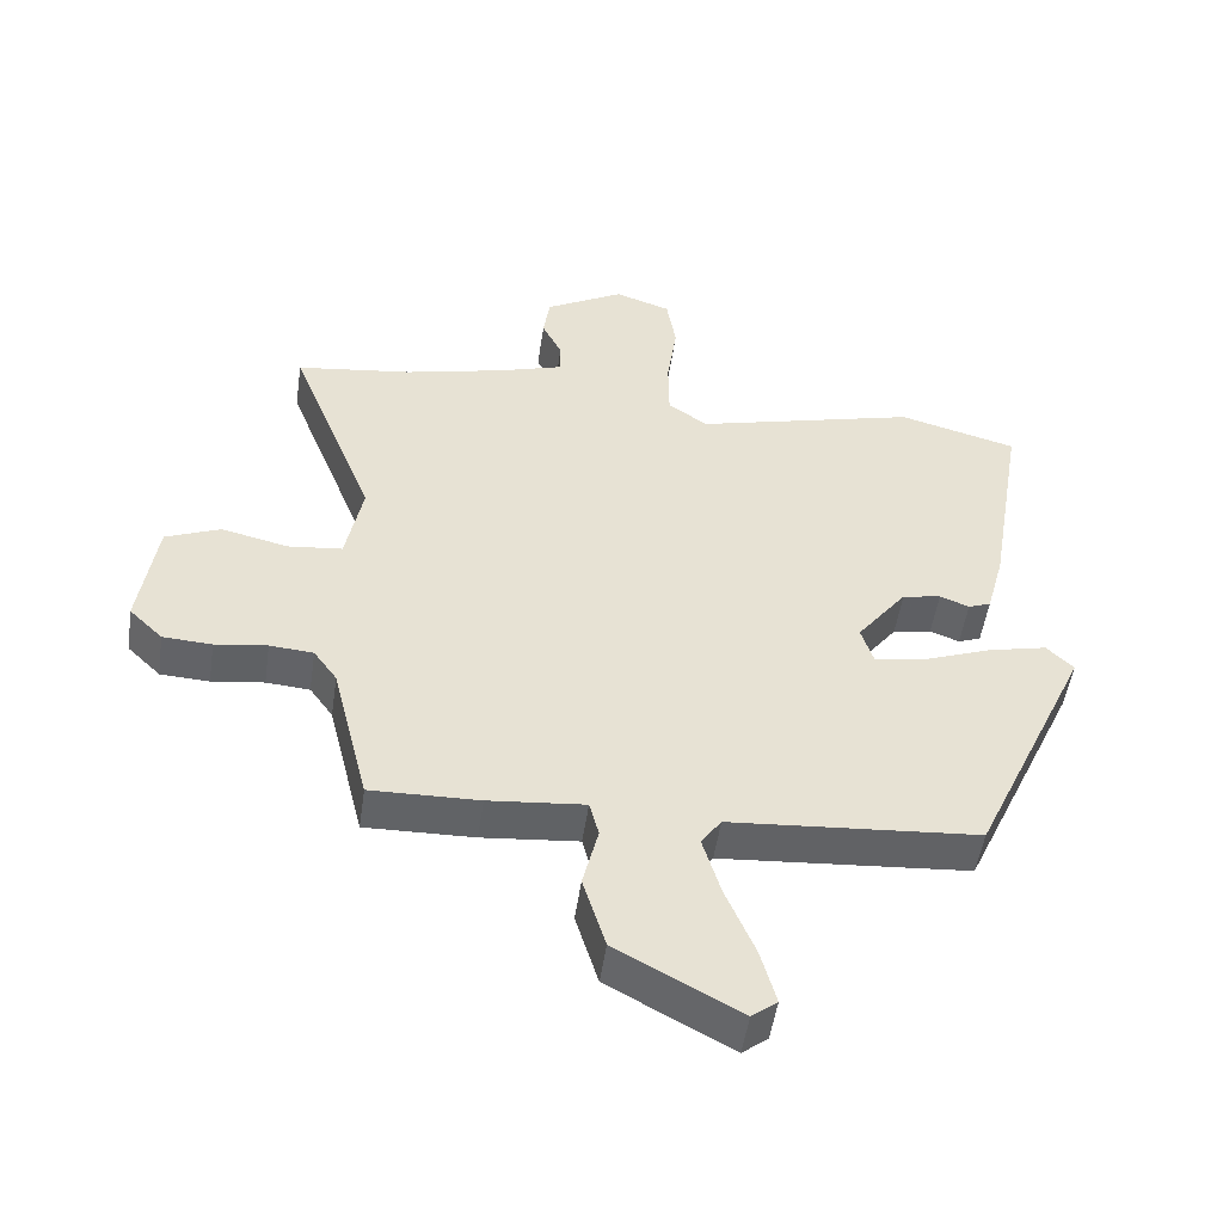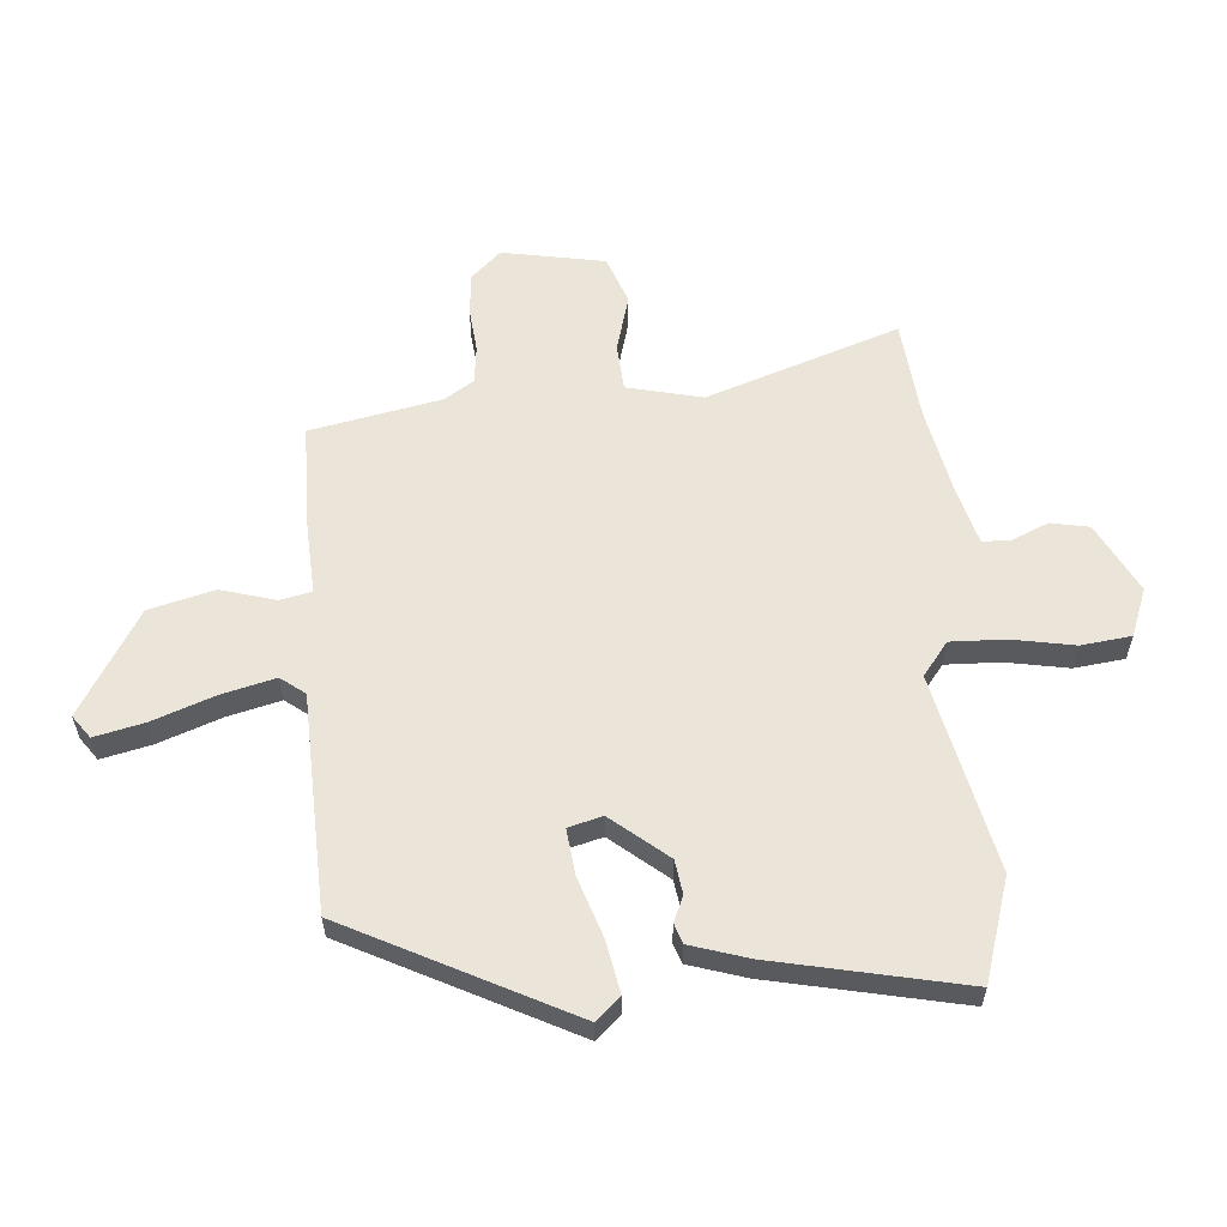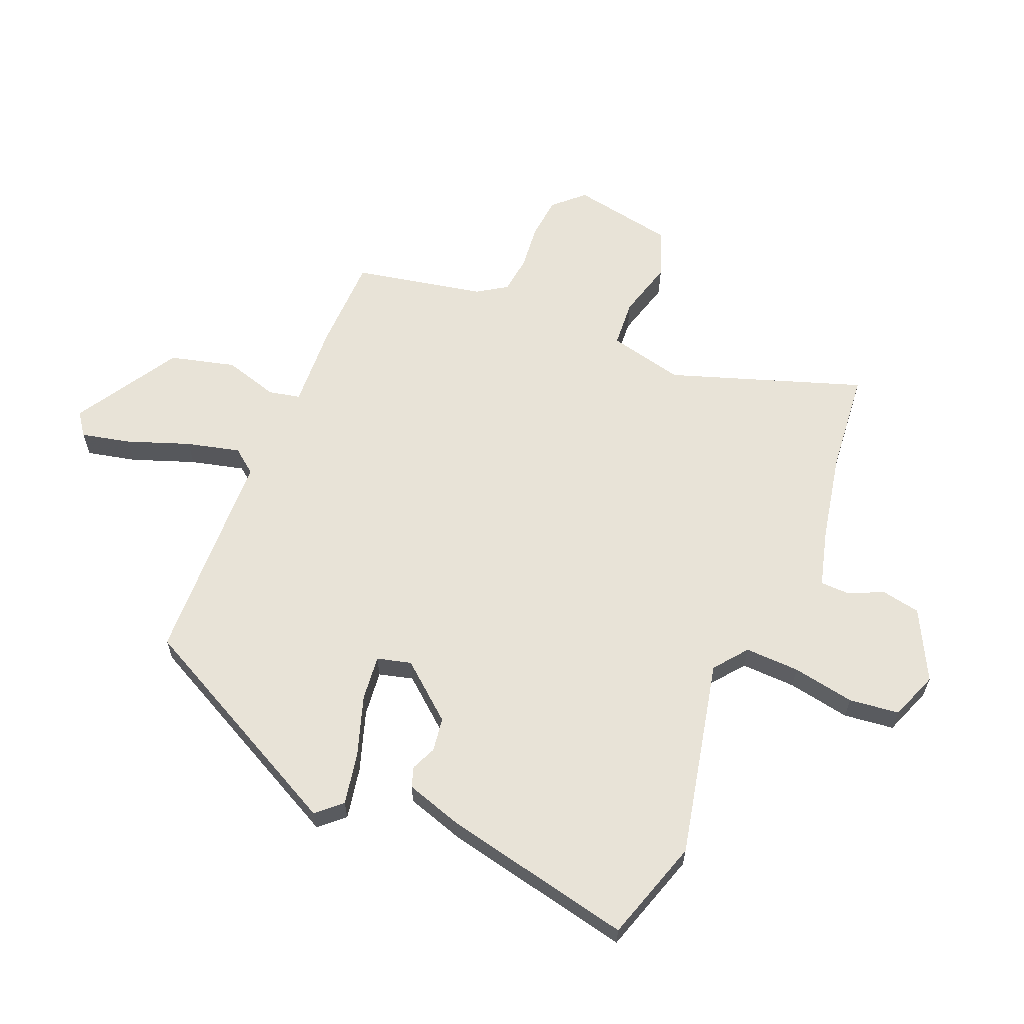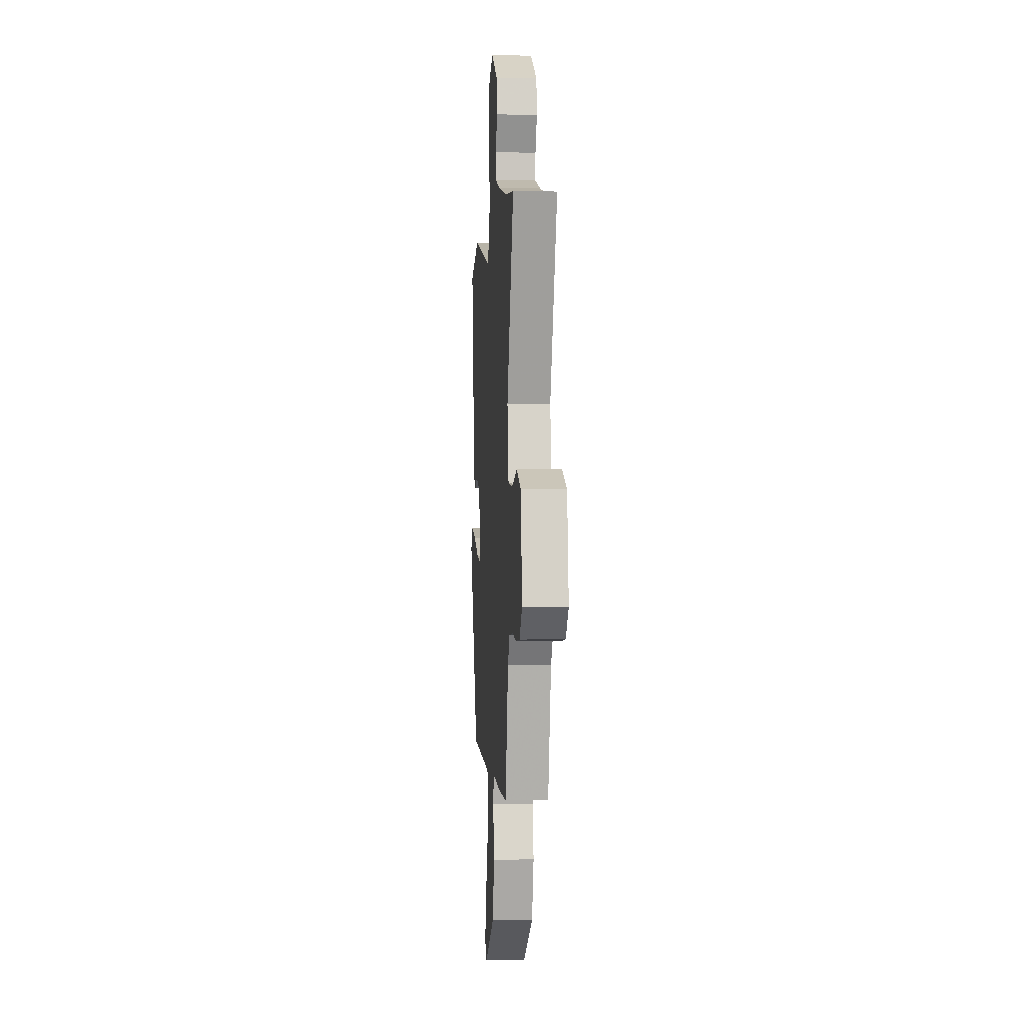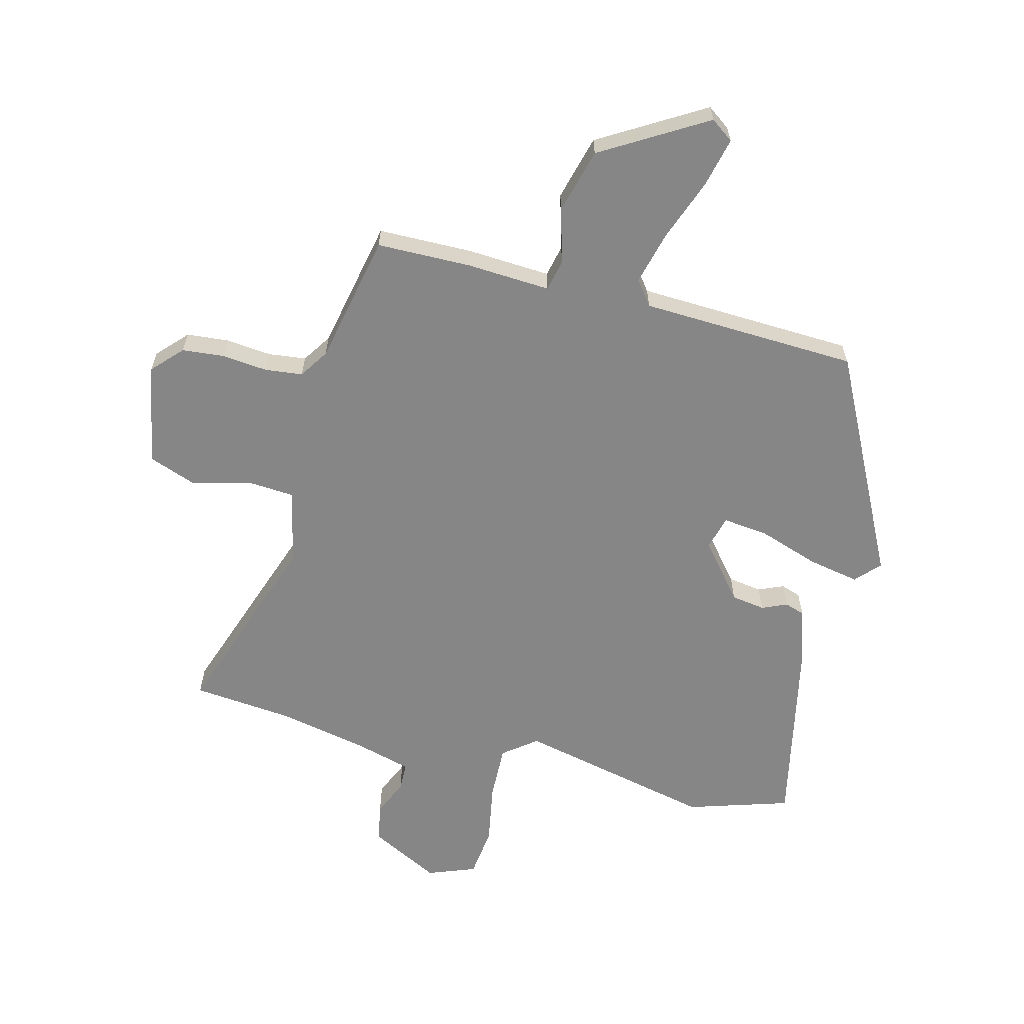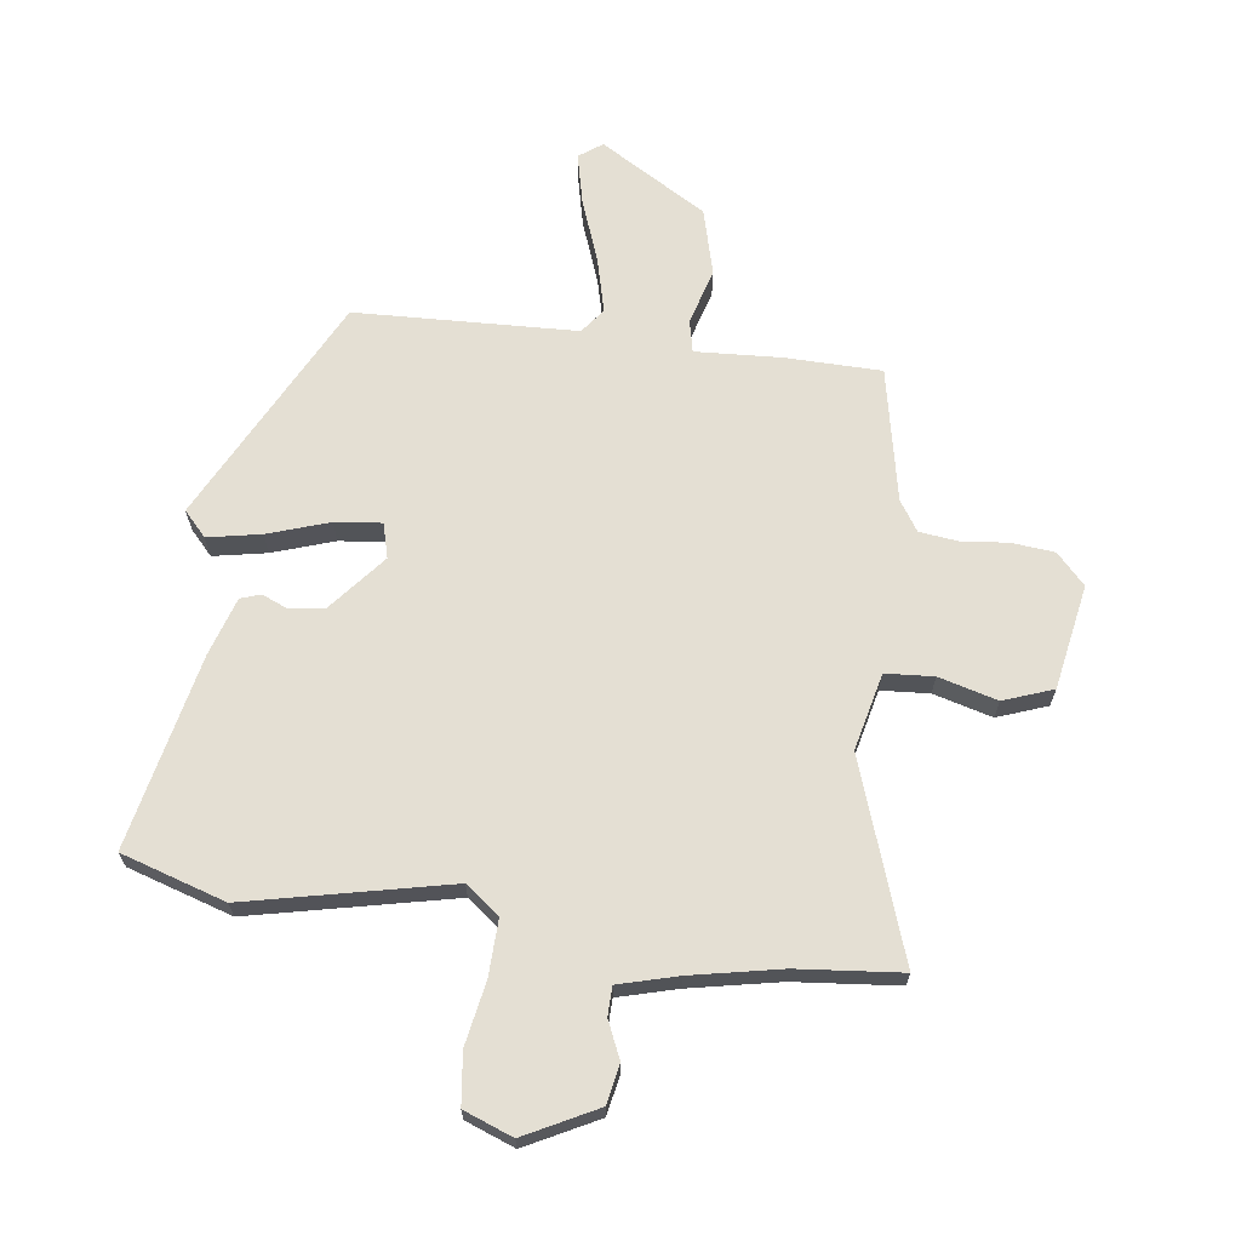
<metadata>
{"format":"obj","ext":"obj","renderer":"f3d","projection":"perspective","resolution":1024,"background":"white","views":[{"elev":-50.9,"azim":171.7,"up":"+Z"},{"elev":58.7,"azim":-92.1,"up":"+Y"},{"elev":62.0,"azim":-64.9,"up":"+Y"},{"elev":-1.9,"azim":85.9,"up":"+Z"},{"elev":-62.2,"azim":167.9,"up":"+Y"},{"elev":66.8,"azim":9.9,"up":"+Y"}]}
</metadata>
<code>
v -0.514 0.07 0.496
v -0.336 0.07 0.544
v 0.001 0.07 0.455
v 0.06 0.07 0.497
v 0.061 0.07 0.591
v 0.046 0.07 0.699
v 0.06 0.07 0.785
v 0.144 0.07 0.813
v 0.262 0.07 0.746
v 0.272 0.07 0.679
v 0.242 0.07 0.618
v 0.241 0.07 0.569
v 0.339 0.07 0.538
v 0.49 0.07 0.501
v 0.664 0.07 0.477
v 0.536 0.07 0.15
v 0.561 0.07 0.019
v 0.642 0.07 0.01
v 0.742 0.07 0.033
v 0.824 0.07 -0.001
v 0.849 0.07 -0.179
v 0.799 0.07 -0.228
v 0.726 0.07 -0.232
v 0.648 0.07 -0.221
v 0.583 0.07 -0.226
v 0.548 0.07 -0.275
v 0.493 0.07 -0.498
v 0.331 0.07 -0.494
v 0.187 0.07 -0.48
v 0.173 0.07 -0.534
v 0.196 0.07 -0.629
v 0.162 0.07 -0.74
v -0.022 0.07 -0.84
v -0.06 0.07 -0.81
v -0.037 0.07 -0.726
v 0.007 0.07 -0.62
v 0.034 0.07 -0.529
v 0.004 0.07 -0.486
v -0.369 0.07 -0.456
v -0.547 0.07 -0.066
v -0.507 0.07 -0.026
v -0.418 0.07 -0.047
v -0.316 0.07 -0.086
v -0.238 0.07 -0.098
v -0.22 0.07 -0.04
v -0.295 0.07 0.059
v -0.353 0.07 0.07
v -0.397 0.07 0.053
v -0.431 0.07 0.066
v -0.458 0.07 0.166
v -0.514 0 0.496
v -0.336 0 0.544
v 0.001 0 0.455
v 0.06 0 0.497
v 0.061 0 0.591
v 0.046 0 0.699
v 0.06 0 0.785
v 0.144 0 0.813
v 0.262 0 0.746
v 0.272 0 0.679
v 0.242 0 0.618
v 0.241 0 0.569
v 0.339 0 0.538
v 0.49 0 0.501
v 0.664 0 0.477
v 0.536 0 0.15
v 0.561 0 0.019
v 0.642 0 0.01
v 0.742 0 0.033
v 0.824 0 -0.001
v 0.849 0 -0.179
v 0.799 0 -0.228
v 0.726 0 -0.232
v 0.648 0 -0.221
v 0.583 0 -0.226
v 0.548 0 -0.275
v 0.493 0 -0.498
v 0.331 0 -0.494
v 0.187 0 -0.48
v 0.173 0 -0.534
v 0.196 0 -0.629
v 0.162 0 -0.74
v -0.022 0 -0.84
v -0.06 0 -0.81
v -0.037 0 -0.726
v 0.007 0 -0.62
v 0.034 0 -0.529
v 0.004 0 -0.486
v -0.369 0 -0.456
v -0.547 0 -0.066
v -0.507 0 -0.026
v -0.418 0 -0.047
v -0.316 0 -0.086
v -0.238 0 -0.098
v -0.22 0 -0.04
v -0.295 0 0.059
v -0.353 0 0.07
v -0.397 0 0.053
v -0.431 0 0.066
v -0.458 0 0.166
f 47 48 49 50
f 46 47 50 1
f 45 46 1 2
f 40 41 42 43
f 38 39 40 43
f 38 43 44
f 37 38 44 45
f 33 34 35 36
f 33 36 37
f 30 31 32 33
f 29 30 33 37
f 26 27 28 29
f 25 26 29 37
f 21 22 23 24
f 21 24 25
f 18 19 20 21
f 17 18 21 25
f 16 17 25 37
f 14 15 16 37
f 8 9 10 11
f 8 11 12
f 5 6 7 8
f 4 5 8 12
f 3 4 12 13
f 45 2 3
f 14 37 45
f 3 13 14 45
f 100 99 98 97
f 51 100 97 96
f 52 51 96 95
f 93 92 91 90
f 93 90 89 88
f 94 93 88
f 95 94 88 87
f 86 85 84 83
f 87 86 83
f 83 82 81 80
f 87 83 80 79
f 79 78 77 76
f 87 79 76 75
f 74 73 72 71
f 75 74 71
f 71 70 69 68
f 75 71 68 67
f 87 75 67 66
f 87 66 65 64
f 61 60 59 58
f 62 61 58
f 58 57 56 55
f 62 58 55 54
f 63 62 54 53
f 53 52 95
f 95 87 64
f 95 64 63 53
f 1 51 52 2
f 2 52 53 3
f 3 53 54 4
f 4 54 55 5
f 5 55 56 6
f 6 56 57 7
f 7 57 58 8
f 8 58 59 9
f 9 59 60 10
f 10 60 61 11
f 11 61 62 12
f 12 62 63 13
f 13 63 64 14
f 14 64 65 15
f 15 65 66 16
f 16 66 67 17
f 17 67 68 18
f 18 68 69 19
f 19 69 70 20
f 20 70 71 21
f 21 71 72 22
f 22 72 73 23
f 23 73 74 24
f 24 74 75 25
f 25 75 76 26
f 26 76 77 27
f 27 77 78 28
f 28 78 79 29
f 29 79 80 30
f 30 80 81 31
f 31 81 82 32
f 32 82 83 33
f 33 83 84 34
f 34 84 85 35
f 35 85 86 36
f 36 86 87 37
f 37 87 88 38
f 38 88 89 39
f 39 89 90 40
f 40 90 91 41
f 41 91 92 42
f 42 92 93 43
f 43 93 94 44
f 44 94 95 45
f 45 95 96 46
f 46 96 97 47
f 47 97 98 48
f 48 98 99 49
f 49 99 100 50
f 50 100 51 1

</code>
